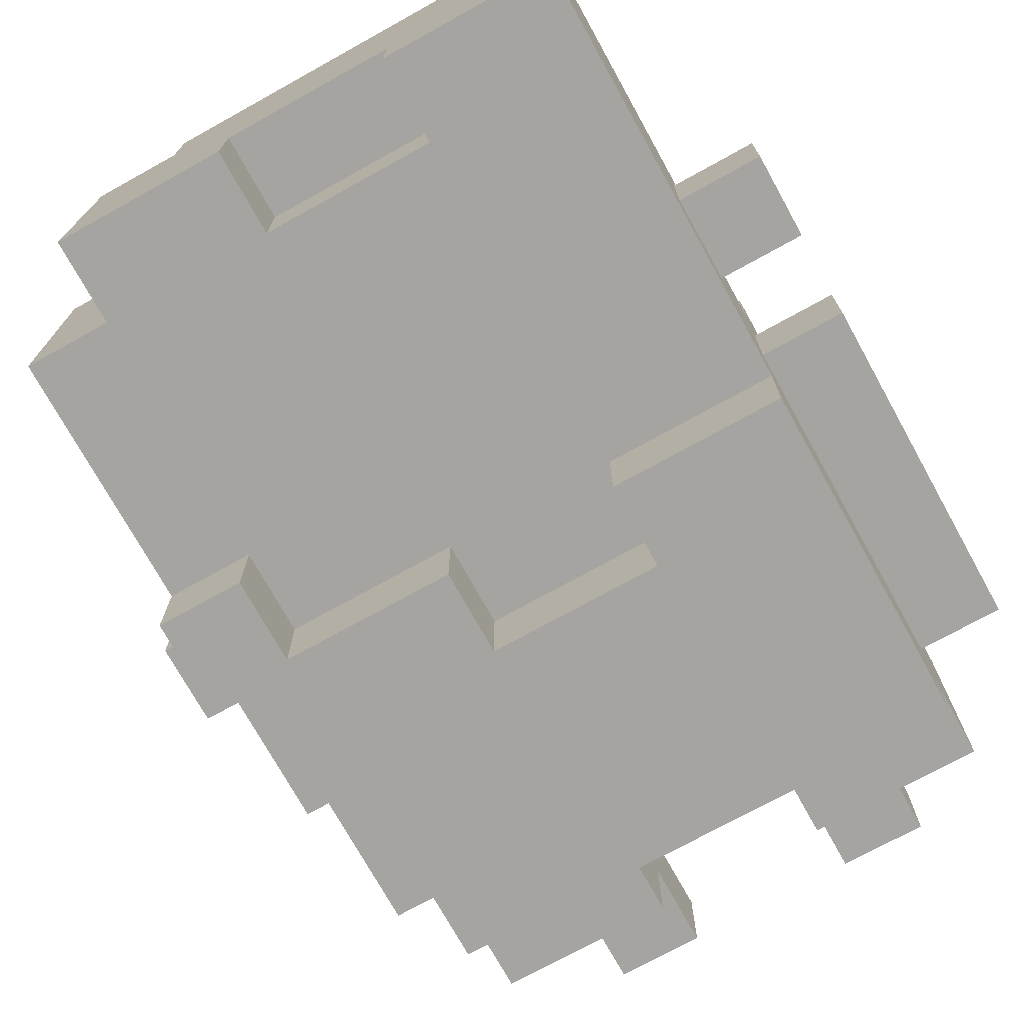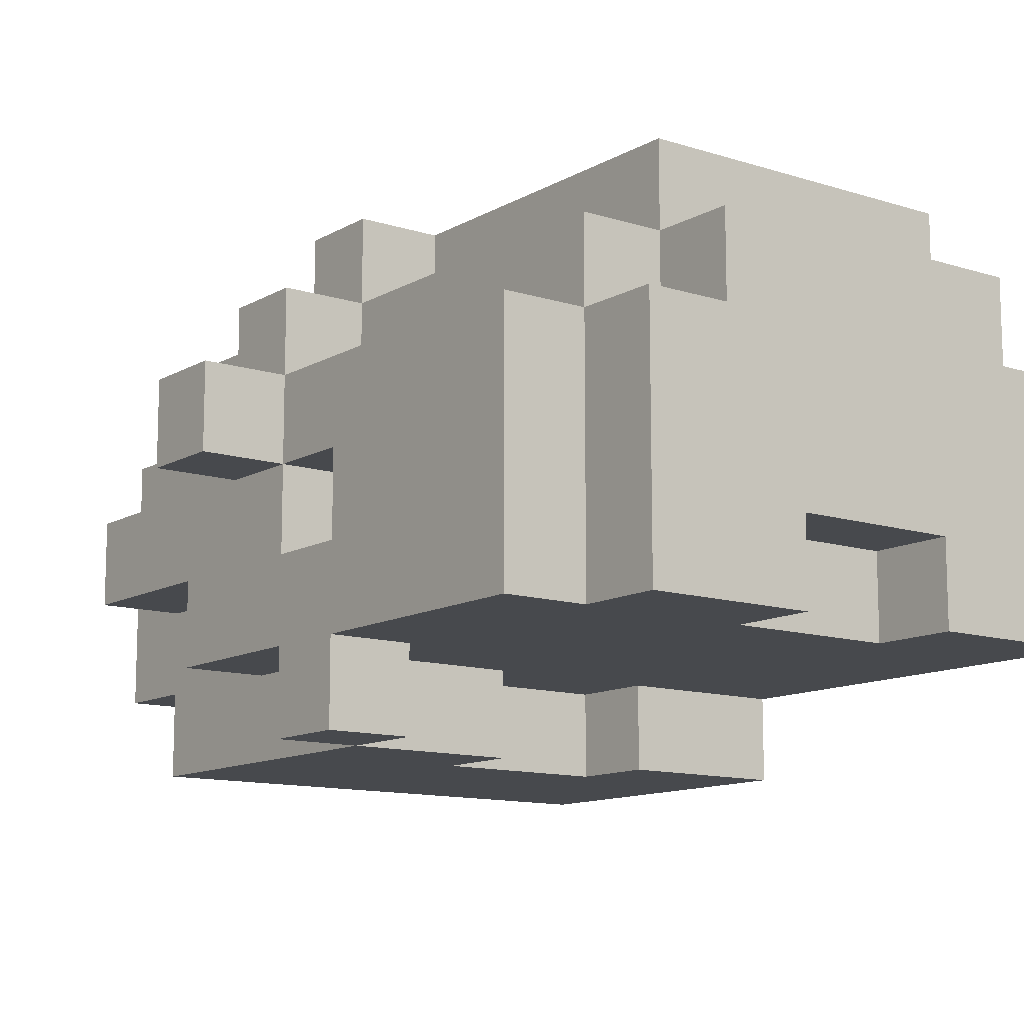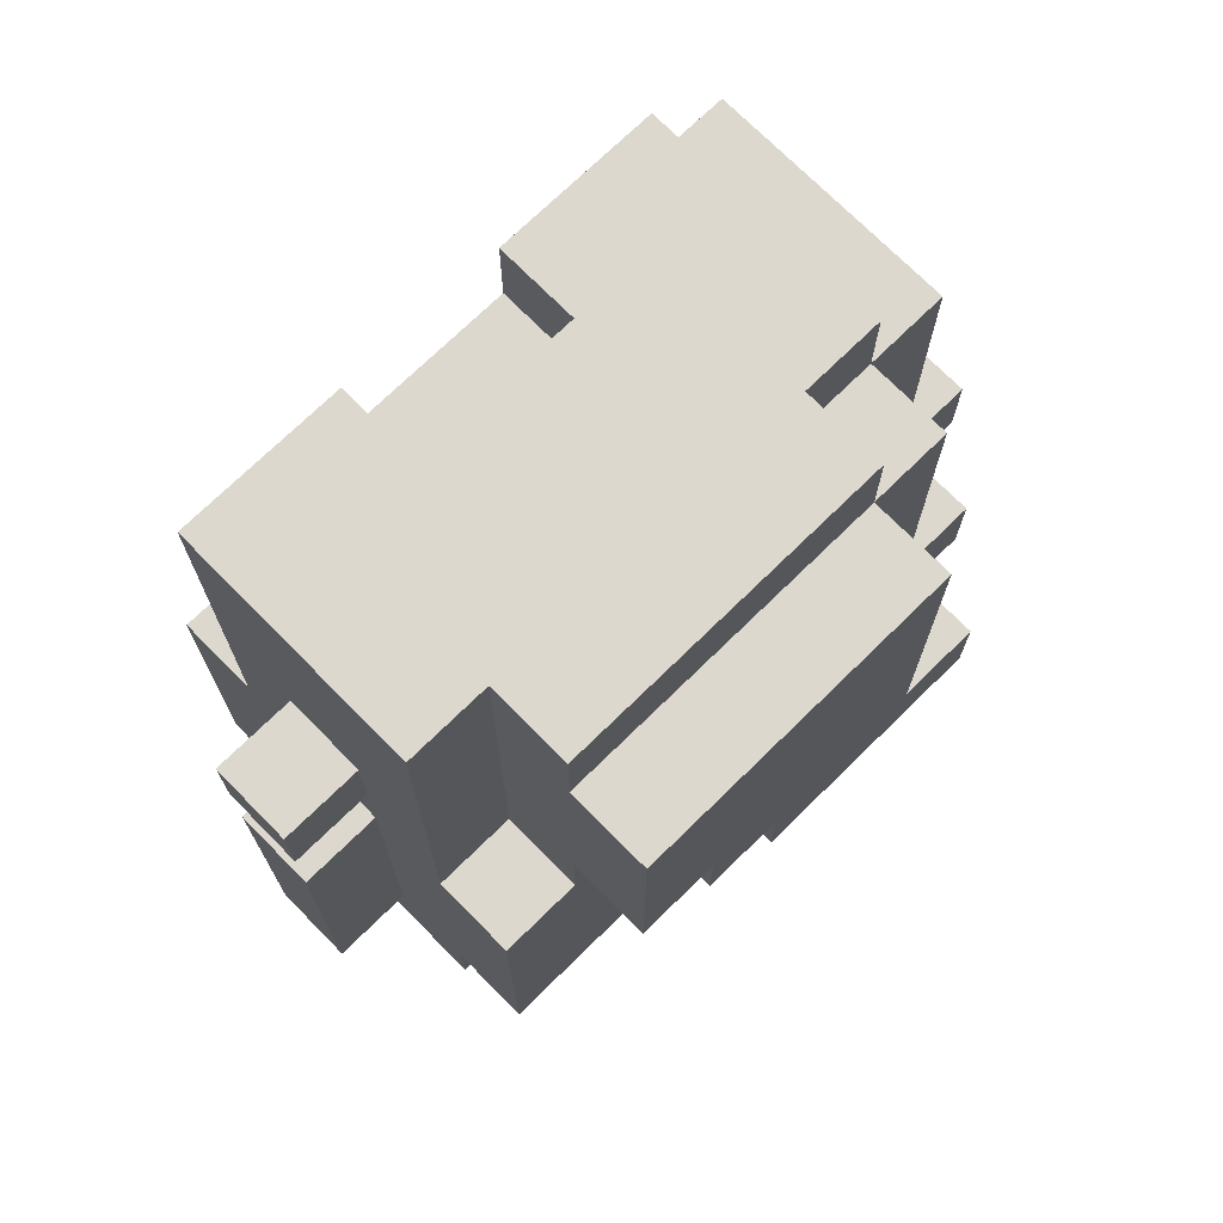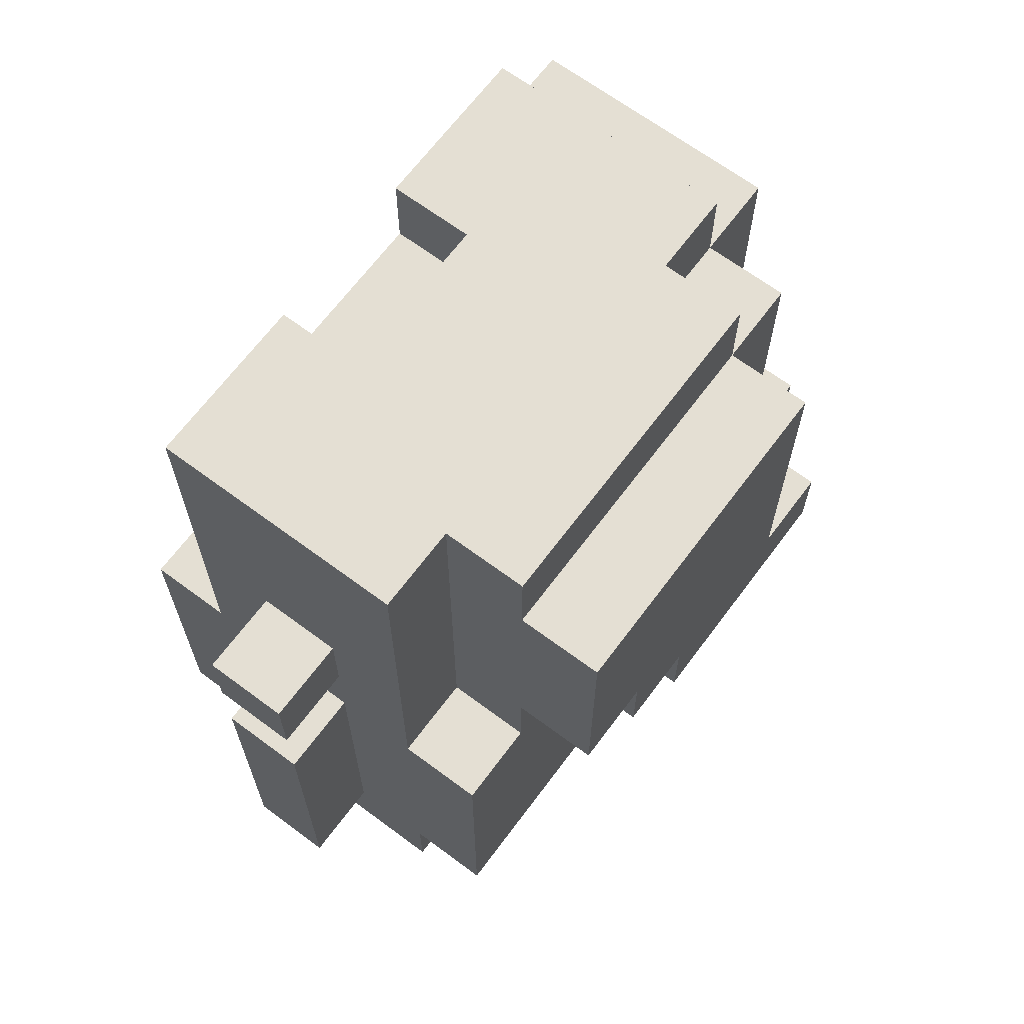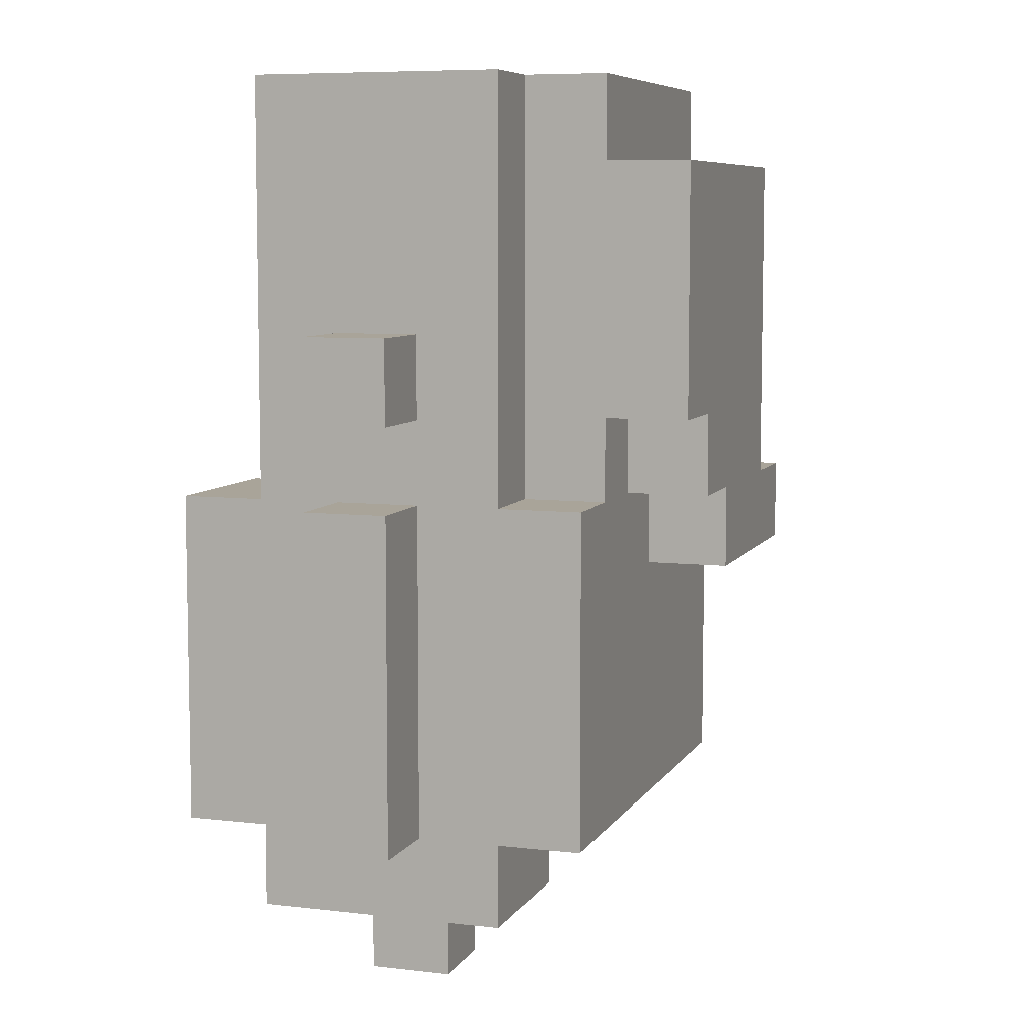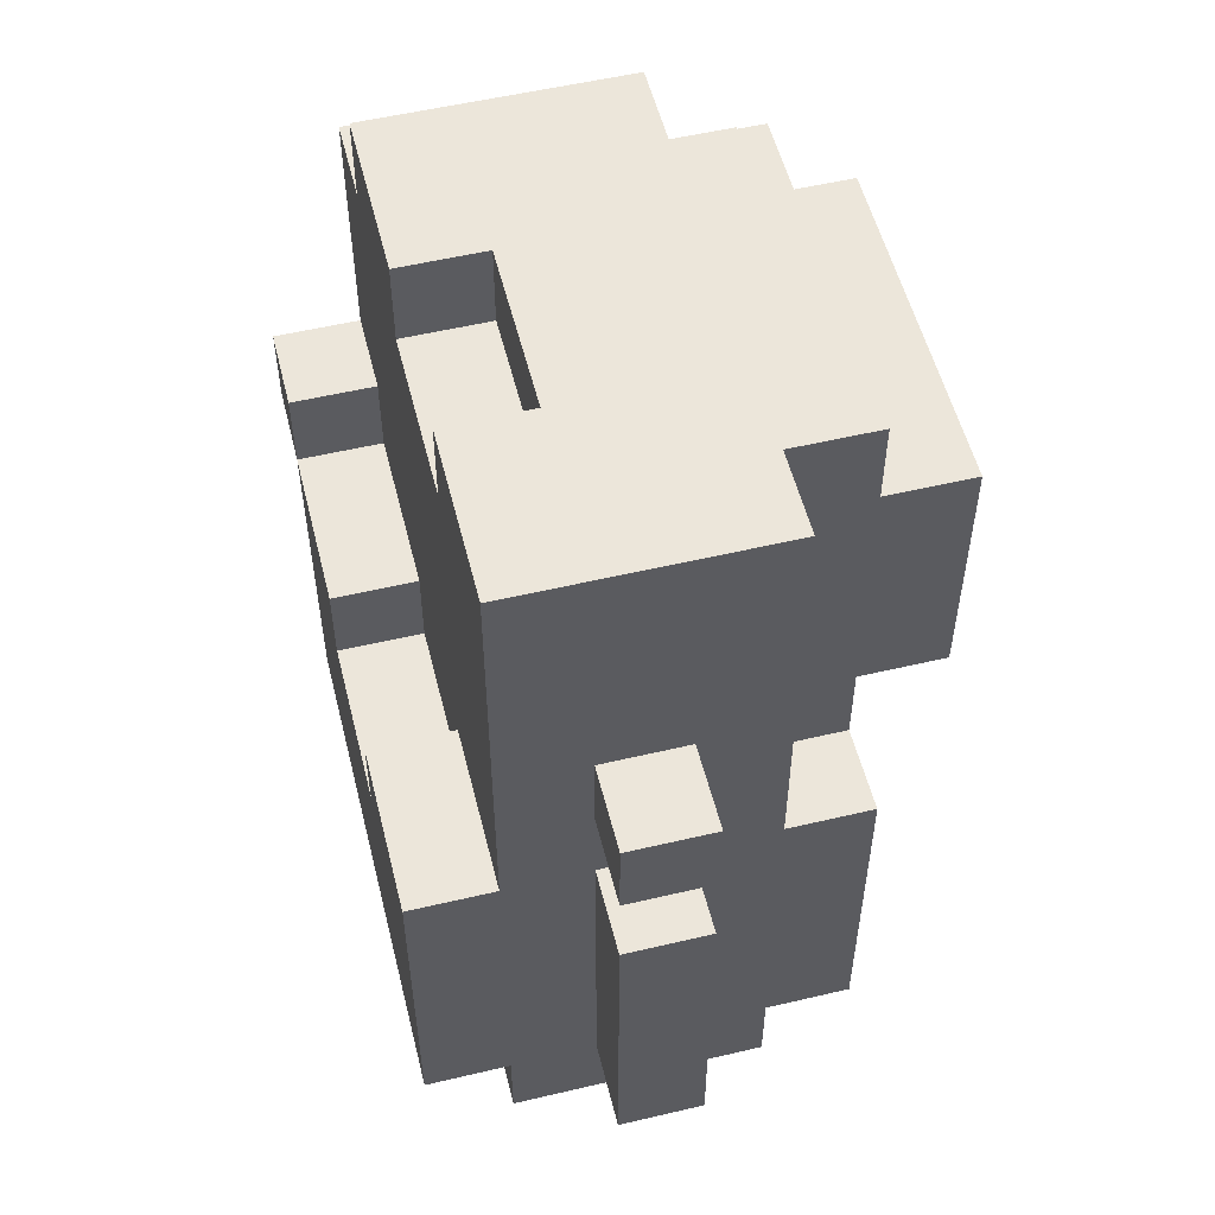
<metadata>
{"format":"obj","ext":"obj","renderer":"f3d","projection":"perspective","resolution":1024,"background":"white","views":[{"elev":-73.5,"azim":-151.0,"up":"+Z"},{"elev":-12.0,"azim":142.9,"up":"+Z"},{"elev":72.1,"azim":-44.5,"up":"+Y"},{"elev":66.8,"azim":-53.3,"up":"+Y"},{"elev":7.3,"azim":-71.5,"up":"+Y"},{"elev":54.5,"azim":-104.0,"up":"+Y"}]}
</metadata>
<code>
o chr_lady2_Plane-tex.002
v 0.05 0.55 0.35
v 0.05 0.45 0.25
v 0.05 0.45 0.35
v 0.05 0.55 0.25
v -0.05 0.65 0.35
v -0.05 0.55 0.25
v -0.05 0.55 0.35
v -0.05 0.65 0.25
v 0.15 1.05 -0.05
v 0.15 0.95 -0.15
v 0.15 0.95 -0.05
v 0.15 1.05 -0.15
v 0.15 0.55 -0.15
v 0.15 0.45 -0.25
v 0.15 0.45 -0.15
v 0.15 0.55 -0.25
v 0.15 0.15 0.15
v 0.15 0.05 0.05
v 0.15 0.05 0.15
v 0.15 0.15 -0.15
v 0.15 0.05 -0.05
v 0.15 -0.05 -0.05
v 0.15 0.05 -0.15
v 0.15 -0.05 0.05
v -0.15 0.95 0.25
v -0.15 1.05 0.25
v -0.15 1.05 0.15
v -0.15 0.55 0.15
v -0.15 0.65 0.25
v -0.15 0.55 0.25
v -0.15 0.95 0.35
v -0.15 0.65 0.35
v -0.15 0.05 0.05
v -0.15 -0.05 -0.05
v -0.15 -0.05 0.05
v -0.15 0.05 -0.05
v -0.25 1.05 0.15
v -0.25 0.75 0.05
v -0.25 0.55 0.15
v -0.25 0.65 0.05
v -0.25 1.05 -0.15
v -0.25 0.55 0.05
v -0.25 0.75 -0.05
v -0.25 0.15 0.05
v -0.25 0.55 -0.05
v -0.25 0.55 -0.15
v -0.25 0.15 0.15
v -0.25 0.65 -0.05
v -0.25 0.05 0.15
v -0.25 0.55 0.25
v -0.25 0.05 -0.15
v -0.25 0.15 0.25
v -0.25 0.15 -0.15
v -0.25 0.15 -0.05
v -0.25 0.15 -0.25
v -0.25 0.55 -0.25
v -0.35 0.75 0.05
v -0.35 0.65 -0.05
v -0.35 0.65 0.05
v -0.35 0.75 -0.05
v -0.35 0.55 0.05
v -0.35 0.15 -0.05
v -0.35 0.15 0.05
v -0.35 0.55 -0.05
v 0.35 0.65 -0.15
v 0.35 0.55 -0.25
v 0.35 0.55 -0.15
v 0.35 0.65 -0.25
v -0.05 1.05 -0.05
v -0.05 0.95 -0.15
v -0.05 0.95 -0.05
v -0.05 1.05 -0.15
v -0.05 0.55 -0.15
v -0.05 0.45 -0.25
v -0.05 0.45 -0.15
v -0.05 0.55 -0.25
v -0.05 0.15 0.15
v -0.05 0.05 0.05
v -0.05 0.05 0.15
v -0.05 0.15 -0.15
v -0.05 0.05 -0.05
v -0.05 -0.05 -0.05
v -0.05 0.05 -0.15
v -0.05 -0.05 0.05
v 0.25 1.05 0.25
v 0.25 0.95 0.15
v 0.25 0.95 0.25
v 0.25 1.05 0.15
v 0.25 0.95 0.35
v 0.25 0.55 0.25
v 0.25 0.55 0.35
v 0.25 0.05 0.05
v 0.25 -0.05 -0.05
v 0.25 -0.05 0.05
v 0.25 0.05 -0.05
v 0.35 1.05 0.15
v 0.35 0.95 -0.15
v 0.35 0.95 0.15
v 0.35 1.05 -0.15
v 0.35 0.95 0.25
v 0.35 0.55 0.15
v 0.35 0.55 0.25
v 0.35 0.65 0.05
v 0.35 0.55 -0.05
v 0.35 0.55 0.05
v 0.35 0.65 -0.05
v 0.35 0.35 -0.15
v 0.35 0.15 -0.25
v 0.35 0.15 -0.15
v 0.35 0.35 -0.05
v 0.35 0.15 -0.05
v 0.35 0.05 -0.15
v 0.35 0.15 0.05
v 0.35 0.05 0.15
v 0.35 0.15 0.15
v 0.35 0.45 0.05
v 0.35 0.45 0.25
v 0.35 0.15 0.25
v 0.35 0.55 0.35
v 0.35 0.45 0.35
v 0.45 0.95 0.15
v 0.45 0.65 0.05
v 0.45 0.55 0.15
v 0.45 0.55 0.05
v 0.45 0.95 -0.15
v 0.45 0.65 -0.05
v 0.45 0.65 -0.15
v 0.45 0.55 -0.15
v 0.45 0.55 -0.25
v 0.45 0.55 -0.05
v 0.45 0.65 -0.25
v 0.45 0.35 -0.15
v 0.45 0.35 -0.05
v 0.45 0.45 0.05
v 0.45 0.15 0.05
v 0.45 0.15 -0.05
v 0.45 0.55 0.25
v 0.45 0.45 0.15
v 0.45 0.45 0.25
v 0.55 0.55 0.15
v 0.55 0.45 0.05
v 0.55 0.45 0.15
v 0.55 0.55 0.05
f 1 2 3
f 1 4 2
f 5 6 7
f 5 8 6
f 9 10 11
f 9 12 10
f 13 14 15
f 13 16 14
f 17 18 19
f 17 20 18
f 20 21 18
f 18 21 22
f 20 23 21
f 18 22 24
f 25 26 27
f 28 25 27
f 29 25 28
f 29 28 30
f 31 25 29
f 31 29 32
f 33 34 35
f 33 36 34
f 37 38 39
f 38 40 39
f 37 41 38
f 40 42 39
f 41 43 38
f 39 42 44
f 40 45 42
f 43 41 46
f 39 44 47
f 40 48 45
f 48 43 46
f 49 47 44
f 50 39 47
f 48 46 45
f 49 44 51
f 50 47 52
f 45 46 53
f 44 54 51
f 46 55 53
f 45 53 54
f 54 53 51
f 46 56 55
f 57 58 59
f 57 60 58
f 61 62 63
f 61 64 62
f 65 66 67
f 65 68 66
f 70 69 71
f 72 69 70
f 74 73 75
f 76 73 74
f 78 77 79
f 80 77 78
f 81 80 78
f 81 78 82
f 83 80 81
f 82 78 84
f 86 85 87
f 88 85 86
f 90 89 91
f 87 89 90
f 93 92 94
f 95 92 93
f 97 96 98
f 99 96 97
f 101 100 102
f 98 100 101
f 104 103 105
f 106 103 104
f 67 107 66
f 107 108 66
f 108 107 109
f 107 110 109
f 109 110 111
f 109 111 112
f 111 113 112
f 113 114 112
f 115 114 113
f 113 116 115
f 116 117 115
f 115 117 118
f 117 119 120
f 102 119 117
f 122 121 123
f 124 122 123
f 125 121 122
f 126 125 122
f 127 125 126
f 127 126 128
f 129 127 128
f 128 126 130
f 131 127 129
f 128 130 132
f 132 130 133
f 134 133 130
f 134 130 124
f 133 134 135
f 136 133 135
f 138 137 139
f 123 137 138
f 141 140 142
f 143 140 141
f 92 114 19
f 18 92 19
f 112 114 92
f 95 112 92
f 112 95 23
f 23 95 21
f 33 79 49
f 51 33 49
f 78 79 33
f 36 33 51
f 36 51 83
f 81 36 83
f 22 94 24
f 93 94 22
f 34 84 35
f 82 84 34
f 111 135 113
f 136 135 111
f 17 118 52
f 77 17 52
f 115 118 17
f 47 77 52
f 80 17 77
f 20 17 80
f 20 80 55
f 20 55 108
f 55 80 53
f 109 20 108
f 62 44 63
f 54 44 62
f 107 133 110
f 132 133 107
f 134 142 138
f 134 138 116
f 141 142 134
f 138 117 116
f 139 117 138
f 2 120 3
f 117 120 2
f 66 128 67
f 129 128 66
f 6 1 7
f 4 1 6
f 106 122 103
f 126 122 106
f 29 5 32
f 8 5 29
f 58 40 59
f 48 40 58
f 15 74 75
f 15 14 74
f 140 124 123
f 140 143 124
f 124 104 105
f 124 130 104
f 137 101 102
f 137 123 101
f 67 16 13
f 67 66 16
f 119 90 91
f 119 102 90
f 73 56 46
f 73 76 56
f 30 39 50
f 30 28 39
f 42 64 61
f 42 45 64
f 127 68 65
f 127 131 68
f 38 60 57
f 38 43 60
f 121 97 98
f 121 125 97
f 100 86 87
f 100 98 86
f 89 25 31
f 89 87 25
f 11 70 71
f 11 10 70
f 88 96 9
f 96 99 9
f 9 27 88
f 99 12 9
f 27 85 88
f 9 69 27
f 26 85 27
f 27 69 41
f 69 72 41
f 27 41 37
f 135 116 113
f 135 134 116
f 94 18 24
f 94 92 18
f 84 33 35
f 84 78 33
f 40 57 59
f 40 38 57
f 44 61 63
f 44 42 61
f 130 106 104
f 130 126 106
f 142 123 138
f 142 140 123
f 123 98 101
f 123 121 98
f 98 88 86
f 98 96 88
f 114 17 19
f 114 115 17
f 79 47 49
f 79 77 47
f 28 37 39
f 28 27 37
f 139 102 117
f 139 137 102
f 102 87 90
f 102 100 87
f 118 2 52
f 52 2 30
f 118 117 2
f 2 6 30
f 30 50 52
f 6 29 30
f 2 4 6
f 6 8 29
f 87 26 25
f 87 85 26
f 120 91 3
f 91 1 3
f 120 119 91
f 1 91 5
f 5 91 89
f 1 5 7
f 5 89 31
f 5 31 32
f 67 132 107
f 128 132 67
f 97 127 65
f 97 65 10
f 125 127 97
f 12 97 10
f 65 13 10
f 99 97 12
f 10 13 70
f 67 13 65
f 70 13 73
f 73 46 70
f 13 15 73
f 70 46 41
f 73 15 75
f 72 70 41
f 20 112 23
f 109 112 20
f 53 83 51
f 80 83 53
f 110 136 111
f 133 136 110
f 21 93 22
f 95 93 21
f 69 11 71
f 9 11 69
f 36 82 34
f 81 82 36
f 60 48 58
f 43 48 60
f 64 54 62
f 45 54 64
f 68 129 66
f 131 129 68
f 14 108 55
f 74 14 55
f 66 108 14
f 56 74 55
f 16 66 14
f 76 74 56
f 124 141 134
f 143 141 124
f 103 124 105
f 122 124 103

</code>
